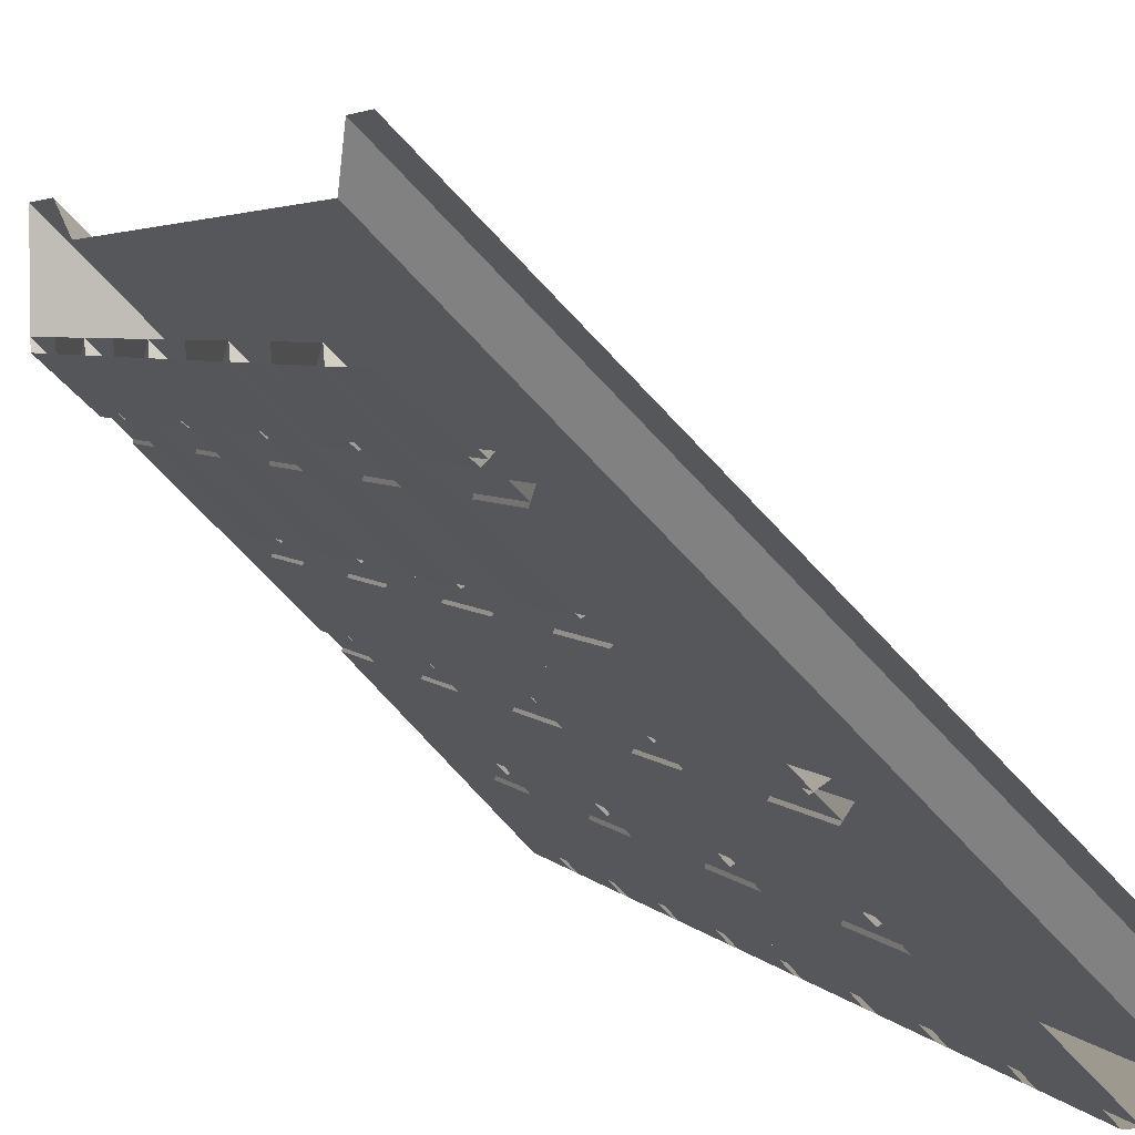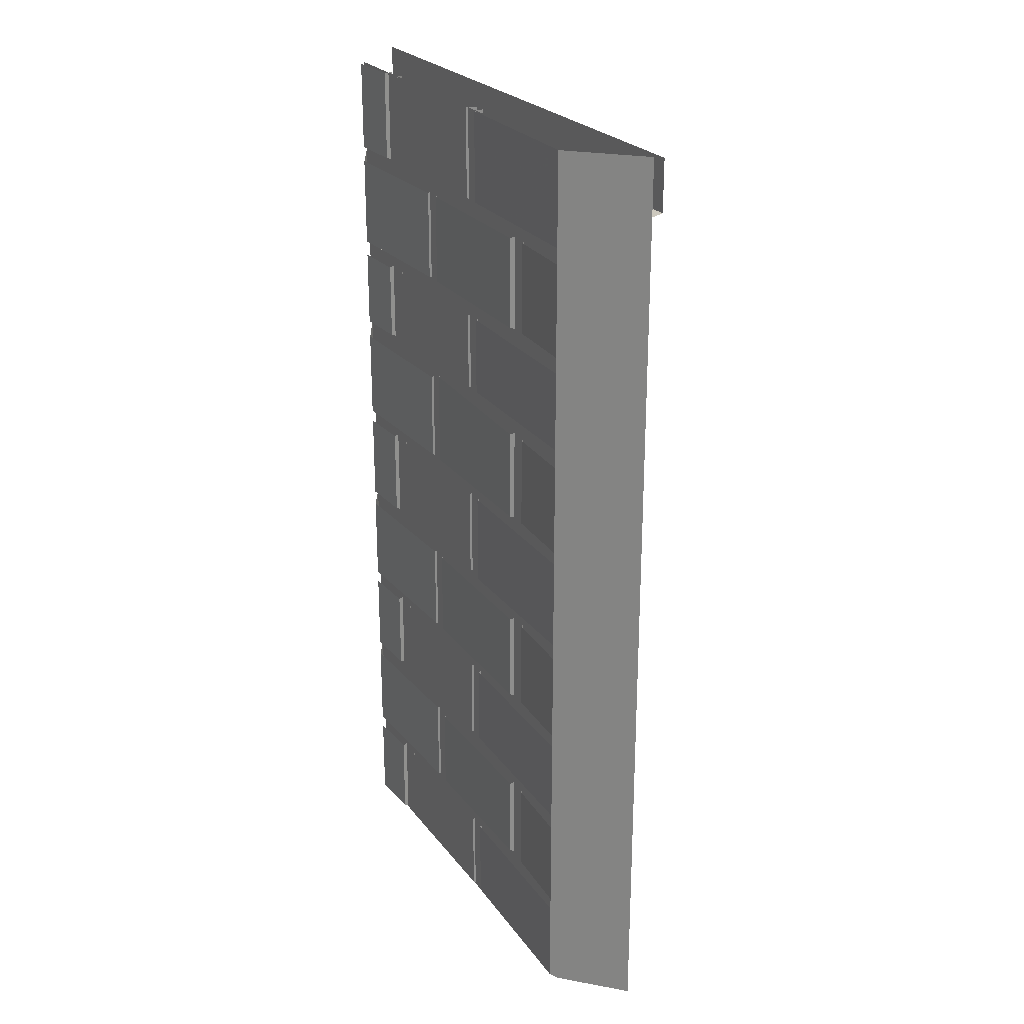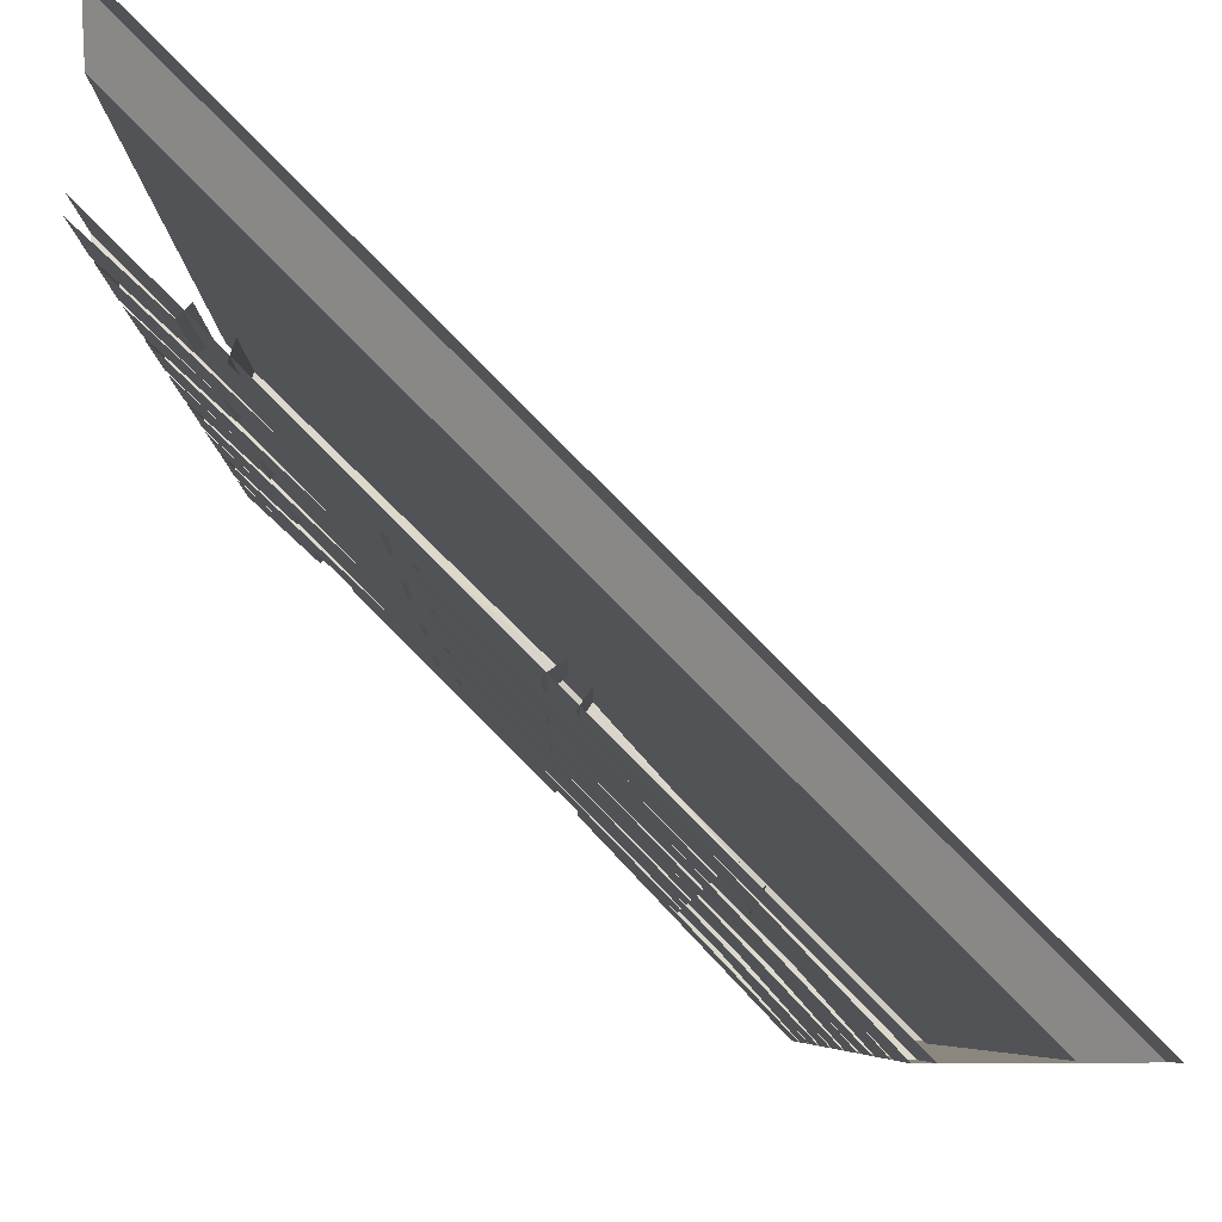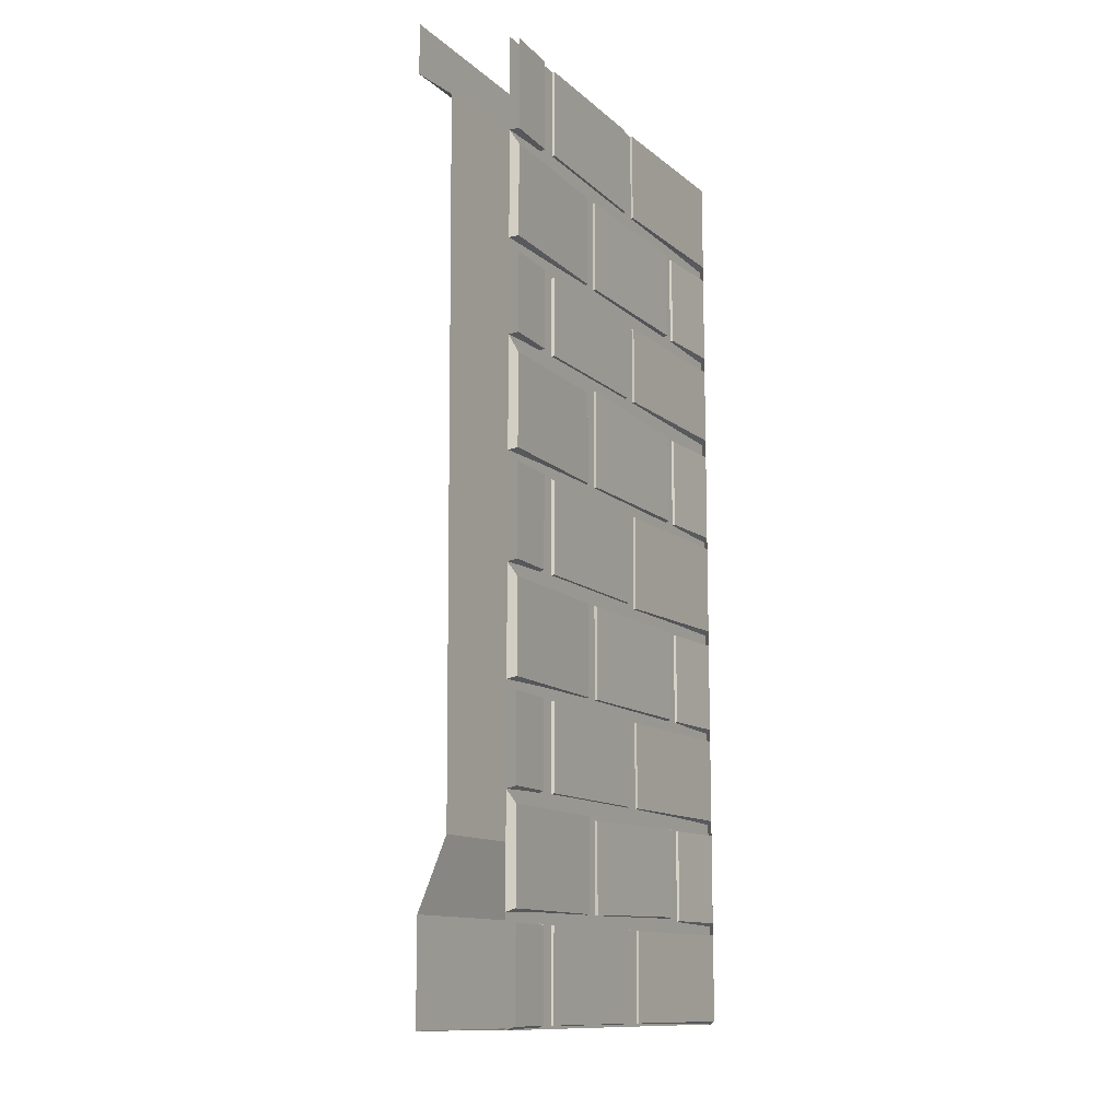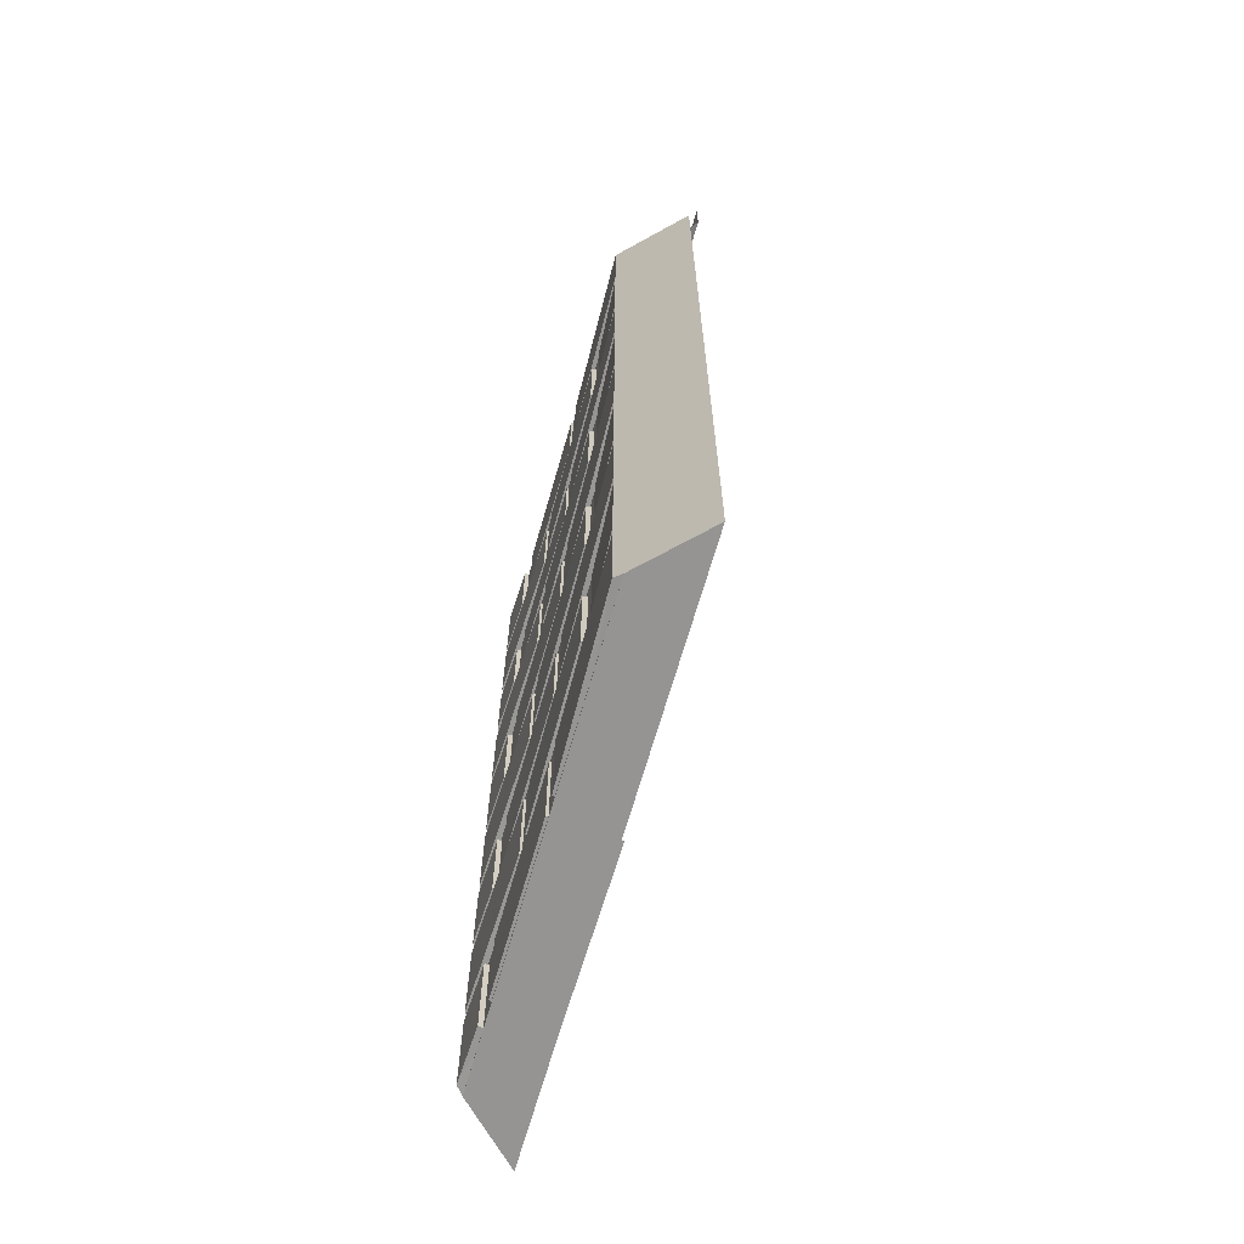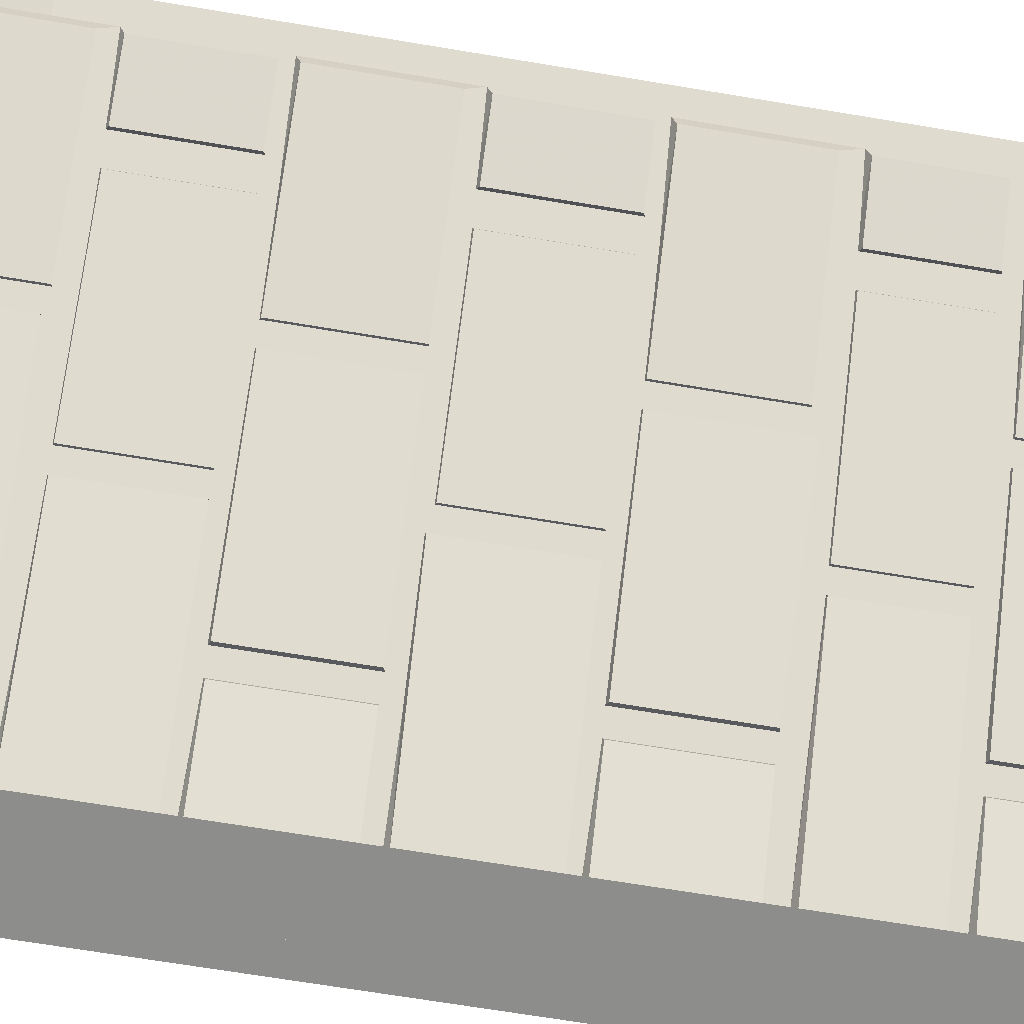
<metadata>
{"format":"obj","ext":"obj","renderer":"f3d","projection":"perspective","resolution":1024,"background":"white","views":[{"elev":3.3,"azim":164.7,"up":"+Z"},{"elev":24.8,"azim":-163.3,"up":"+Y"},{"elev":-4.9,"azim":179.6,"up":"+Z"},{"elev":-11.9,"azim":72.5,"up":"+Y"},{"elev":-67.1,"azim":-151.0,"up":"+Y"},{"elev":-64.4,"azim":80.2,"up":"+Z"}]}
</metadata>
<code>
v 0.2266 -1.523 0
v 0.2266 -1.297 0
v 0.5 -1.297 0.2578
v 0.5 -1.523 0.2578
v 0.2031 -1.531 0.01562
v 0.2031 -1.289 0.01562
v 0.1953 -1.297 -0.03125
v 0.1953 -1.523 -0.03125
v -0.09375 -1.523 -0.3281
v -0.09375 -1.297 -0.3281
v -0.1172 -1.531 -0.3125
v -0.1172 -1.289 -0.3125
v -0.2578 -1.523 -0.5
v -0.2578 -1.297 -0.5
v -0.1328 -1.297 -0.3594
v -0.1328 -1.523 -0.3594
v -0.2812 -1.531 -0.5
v -0.1406 -1.531 -0.3359
v -0.1406 -1.289 -0.3359
v 0.03906 -1.031 -0.1875
v 0.03906 -1.266 -0.1875
v -0.2578 -1.258 -0.5
v -0.2578 -1.031 -0.5
v -0.2812 -1.266 -0.5
v -0.2812 -1.008 -0.5
v 0.02344 -1.273 -0.1641
v 0.02344 -1.023 -0.1641
v 0.3516 -1.031 0.125
v 0.3516 -1.258 0.125
v 0.07031 -1.258 -0.1562
v 0.07031 -1.031 -0.1562
v 0.04688 -1.266 -0.1406
v 0.04688 -1.023 -0.1406
v 0.5 -1.031 0.2578
v 0.5 -1.258 0.2578
v 0.3984 -1.258 0.1641
v 0.3984 -1.031 0.1641
v 0.3828 -1.023 0.1797
v 0.3828 -1.266 0.1797
v 0.5 -1.266 0.2812
v -0.1328 -0.7734 -0.3594
v -0.1328 -1 -0.3594
v -0.2578 -1 -0.5
v -0.2578 -0.7734 -0.5
v 0.1953 -0.7578 -0.03125
v 0.1953 -1 -0.03125
v -0.09375 -1 -0.3281
v -0.09375 -0.7734 -0.3281
v -0.1172 -1.008 -0.3125
v -0.1172 -0.7656 -0.3125
v 0.5 -0.7734 0.2578
v 0.5 -1 0.2578
v 0.2266 -1 0
v 0.2266 -0.7734 0
v 0.2031 -1.008 0.01562
v 0.2031 -0.7656 0.01562
v -0.2578 -0.7266 -0.5
v -0.2578 -0.5312 -0.5
v 0.03906 -0.5312 -0.1875
v 0.03906 -0.7266 -0.1875
v -0.2812 -0.7344 -0.5
v -0.2812 -0.5 -0.5
v 0.3516 -0.5312 0.125
v 0.3516 -0.7266 0.125
v 0.07031 -0.7266 -0.1562
v 0.07031 -0.5312 -0.1562
v 0.04688 -0.5234 -0.1406
v 0.04688 -0.7344 -0.1406
v 0.3438 -0.7344 0.1484
v 0.3438 -0.5234 0.1484
v 0.5 -0.5312 0.2578
v 0.5 -0.7266 0.2578
v 0.3984 -0.7266 0.1641
v 0.3984 -0.5312 0.1641
v 0.3828 -0.7344 0.1797
v 0.3828 -0.5234 0.1797
v 0.2266 -0.2656 0
v 0.5 -0.2656 0.2578
v 0.5 -0.4922 0.2578
v 0.2266 -0.4922 0
v 0.2031 -0.5 0.01562
v 0.2031 -0.2578 0.01562
v 0.1953 -0.2656 -0.03125
v 0.1953 -0.4922 -0.03125
v -0.09375 -0.4922 -0.3281
v -0.09375 -0.2656 -0.3281
v -0.1172 -0.2578 -0.3125
v -0.1172 -0.5 -0.3125
v 0.1797 -0.5 -0.007812
v 0.1797 -0.2578 -0.007812
v -0.1328 -0.2656 -0.3594
v -0.1328 -0.4922 -0.3594
v -0.2578 -0.4922 -0.5
v -0.2578 -0.2656 -0.5
v -0.2578 0 -0.5
v 0.03906 0 -0.1875
v 0.03906 -0.2266 -0.1875
v -0.2578 -0.2266 -0.5
v -0.2812 0 -0.5
v -0.2812 -0.2344 -0.5
v 0.02344 -0.2344 -0.1641
v 0.02344 0 -0.1641
v 0.3516 0 0.125
v 0.3516 -0.2188 0.125
v 0.07031 -0.2266 -0.1562
v 0.07031 0 -0.1562
v 0.04688 0 -0.1406
v 0.04688 -0.2344 -0.1406
v 0.3438 -0.2266 0.1484
v 0.3438 0 0.1484
v 0.5 -0.2266 0.2578
v 0.3984 -0.2266 0.1641
v 0.3984 0 0.1641
v 0.5 0 0.2578
v -0.2578 -1.555 -0.5
v 0.03906 -1.555 -0.1875
v 0.03906 -1.766 -0.1875
v -0.2578 -1.766 -0.5
v -0.2812 -1.773 -0.5
v 0.02344 -1.773 -0.1641
v 0.02344 -1.547 -0.1641
v 0.07031 -1.766 -0.1562
v 0.07031 -1.555 -0.1562
v 0.3516 -1.555 0.125
v 0.3516 -1.766 0.125
v 0.04688 -1.773 -0.1406
v 0.04688 -1.547 -0.1406
v 0.5 -1.766 0.2578
v 0.3984 -1.766 0.1641
v 0.3984 -1.555 0.1641
v 0.5 -1.555 0.2578
v 0.5 -0.5 0.2812
v 0.3828 -0.2344 0.1797
v 0.5 -0.2344 0.2812
v 0.5 -0.7344 0.2812
v 0.1797 -0.75 -0.007812
v 0.1797 -1.008 -0.007812
v 0.5 -1.008 0.2812
v 0.3438 -1.266 0.1484
v 0.02344 -0.5234 -0.1641
v 0.02344 -0.7344 -0.1641
v 0.1797 -1.289 -0.007812
v 0.1797 -1.531 -0.007812
v 0.5 -1.531 0.2812
v 0.3828 -1.773 0.1797
v 0.5 -1.773 0.2812
v 0.3438 -1.773 0.1484
v 0.3438 -1.547 0.1484
v -0.1406 -0.5 -0.3359
v -0.1406 -1.008 -0.3359
v -0.1406 -0.7656 -0.3359
v 0.3828 -1.547 0.1797
v 0.3828 0 0.1797
v 0.3438 -1.023 0.1484
v -0.1406 -0.2578 -0.3359
v 0.2266 -2.031 0
v 0.2266 -1.805 0
v 0.5 -1.805 0.2578
v 0.5 -2.031 0.2578
v 0.2031 -2.039 0.01562
v 0.2031 -1.797 0.01562
v 0.1953 -1.812 -0.03125
v 0.1953 -2.031 -0.03125
v -0.09375 -2.023 -0.3281
v -0.09375 -1.805 -0.3281
v -0.1172 -2.031 -0.3125
v -0.1172 -1.797 -0.3125
v -0.2578 -2.031 -0.5
v -0.2578 -1.805 -0.5
v -0.1328 -1.805 -0.3594
v -0.1328 -2.031 -0.3594
v -0.2812 -2.039 -0.5
v -0.1406 -2.039 -0.3359
v -0.1406 -1.797 -0.3359
v -0.2578 -2.062 -0.5
v 0.03906 -2.062 -0.1875
v 0.03906 -2.281 -0.1875
v -0.2578 -2.281 -0.5
v -0.2812 -2.289 -0.5
v 0.02344 -2.289 -0.1641
v -0.04688 -2.289 -0.07812
v -0.4766 -2.289 -0.5
v -0.4766 0 -0.5
v 0.5 -2.289 0.2812
v 0.5 -2.289 0.4766
v 0.5 -2.047 0.4766
v -0.4766 -2.047 -0.5
v 0.5 -1.875 0.4141
v -0.4141 -1.875 -0.5
v 0.5 -0.1641 0.4219
v -0.4219 -0.1641 -0.5
v 0.5 -0.125 0.5
v -0.5 -0.125 -0.5
v 0.5 0 0.5
v -0.5 0 -0.5
v 0.07031 -2.281 -0.1562
v 0.07031 -2.062 -0.1562
v 0.3516 -2.062 0.125
v 0.3516 -2.281 0.125
v 0.04688 -2.289 -0.1406
v 0.04688 -2.055 -0.1406
v 0.5 -2.281 0.2578
v 0.3984 -2.281 0.1641
v 0.3984 -2.062 0.1641
v 0.5 -2.062 0.2578
v 0.1797 -1.805 -0.007812
v 0.1797 -2.039 -0.007812
v 0.5 -2.039 0.2812
v 0.02344 -2.055 -0.1641
v 0.3828 -2.289 0.1797
v 0.2969 -2.289 0.2656
v 0.3438 -2.289 0.1484
v 0.2656 -2.289 0.2422
v -0.03125 -2.289 -0.04688
v 0.3828 -2.055 0.1797
v 0.3438 -2.055 0.1484
v 0.5 0 0.2812
v 0.2266 -1.523 0
v 0.2266 -1.523 0
v 0.2266 -1.523 0
v 0.2266 -1.523 0
v 0.2266 -1.523 0
v 0.2266 -1.523 0
v 0.2266 -1.523 0
v 0.2266 -1.523 0
v 0.2266 -1.523 0
v 0.2266 -1.523 0
v 0.2266 -1.523 0
v 0.2266 -1.523 0
v 0.2266 -1.523 0
v 0.2266 -1.523 0
v 0.2266 -1.523 0
v 0.2266 -1.523 0
v 0.2266 -1.523 0
v 0.2266 -1.523 0
v 0.2266 -1.523 0
v 0.2266 -1.523 0
v 0.2266 -1.523 0
f 1 2 3
f 1 3 4
f 7 8 9
f 7 9 10
f 156 157 158
f 156 158 159
f 162 163 164
f 162 164 165
f 168 169 170
f 168 170 171
f 1 4 5
f 1 5 6
f 1 6 2
f 10 9 11
f 10 11 12
f 13 14 15
f 13 15 16
f 13 16 17
f 17 16 18
f 18 16 15
f 18 15 19
f 23 22 24
f 23 24 25
f 24 23 22
f 24 22 26
f 26 22 21
f 26 21 20
f 26 20 27
f 31 30 32
f 31 32 33
f 37 36 38
f 38 36 39
f 39 36 35
f 39 35 40
f 48 47 49
f 48 49 50
f 54 53 55
f 54 55 56
f 57 60 61
f 57 61 58
f 58 61 62
f 61 58 57
f 58 61 62
f 66 65 67
f 67 65 68
f 68 65 64
f 68 64 69
f 69 64 70
f 70 64 63
f 74 73 75
f 74 75 76
f 77 80 81
f 77 81 82
f 83 84 85
f 83 85 86
f 86 85 87
f 87 85 88
f 88 85 89
f 89 85 84
f 89 84 83
f 89 83 90
f 95 98 99
f 99 98 100
f 100 98 101
f 101 98 97
f 101 97 102
f 102 97 96
f 106 105 107
f 107 105 108
f 108 105 104
f 108 104 109
f 109 104 110
f 110 104 103
f 115 116 117
f 115 117 118
f 115 118 17
f 17 118 119
f 119 118 120
f 120 118 117
f 120 117 121
f 121 117 116
f 122 123 124
f 122 124 125
f 122 125 126
f 122 126 127
f 122 127 123
f 128 129 130
f 128 130 131
f 80 79 132
f 80 132 81
f 133 112 111
f 133 111 134
f 75 73 72
f 75 72 135
f 45 136 137
f 45 137 46
f 46 137 47
f 47 137 49
f 55 53 52
f 55 52 138
f 138 52 135
f 135 52 51
f 29 139 32
f 29 32 30
f 59 140 141
f 59 141 60
f 60 141 61
f 7 142 143
f 7 143 8
f 8 143 9
f 9 143 11
f 4 144 5
f 144 4 40
f 40 4 3
f 145 129 128
f 145 128 146
f 125 147 126
f 147 125 124
f 147 124 148
f 92 149 62
f 92 62 93
f 25 43 42
f 25 42 150
f 150 42 41
f 150 41 151
f 152 130 129
f 152 129 145
f 133 153 113
f 133 113 112
f 139 29 28
f 139 28 154
f 91 155 149
f 91 149 92
f 79 78 134
f 79 134 132
f 156 159 160
f 156 160 161
f 156 161 157
f 165 164 166
f 165 166 167
f 168 171 172
f 172 171 173
f 173 171 170
f 173 170 174
f 175 176 177
f 175 177 178
f 175 178 172
f 172 178 179
f 179 178 180
f 179 180 181
f 179 181 182
f 179 182 183
f 179 183 99
f 179 99 184
f 179 184 185
f 179 185 182
f 182 185 186
f 182 186 187
f 189 188 190
f 189 190 191
f 193 192 194
f 193 194 195
f 196 197 198
f 196 198 199
f 196 199 200
f 196 200 201
f 196 201 197
f 202 203 204
f 202 204 205
f 162 206 207
f 162 207 163
f 163 207 164
f 164 207 166
f 159 208 160
f 208 159 146
f 146 159 158
f 177 176 209
f 177 209 180
f 177 180 178
f 210 203 202
f 210 202 184
f 210 184 185
f 210 185 211
f 199 212 200
f 200 212 213
f 200 213 214
f 215 204 203
f 215 203 210
f 212 199 198
f 212 198 216
f 184 99 217
f 99 95 98
f 99 98 100
f 24 25 23
f 17 115 118
f 17 118 119
f 172 175 178
f 172 178 179
f 99 95 178
f 99 178 179
f 20 21 22
f 20 22 23
f 28 29 30
f 28 30 31
f 34 35 36
f 34 36 37
f 41 42 43
f 41 43 44
f 45 46 47
f 45 47 48
f 51 52 53
f 51 53 54
f 187 186 188
f 187 188 189
f 191 190 192
f 191 192 193
f 57 58 59
f 57 59 60
f 63 64 65
f 63 65 66
f 71 72 73
f 71 73 74
f 77 78 79
f 77 79 80
f 91 92 93
f 91 93 94
f 95 96 97
f 95 97 98
f 103 104 105
f 103 105 106
f 111 112 113
f 111 113 114

</code>
